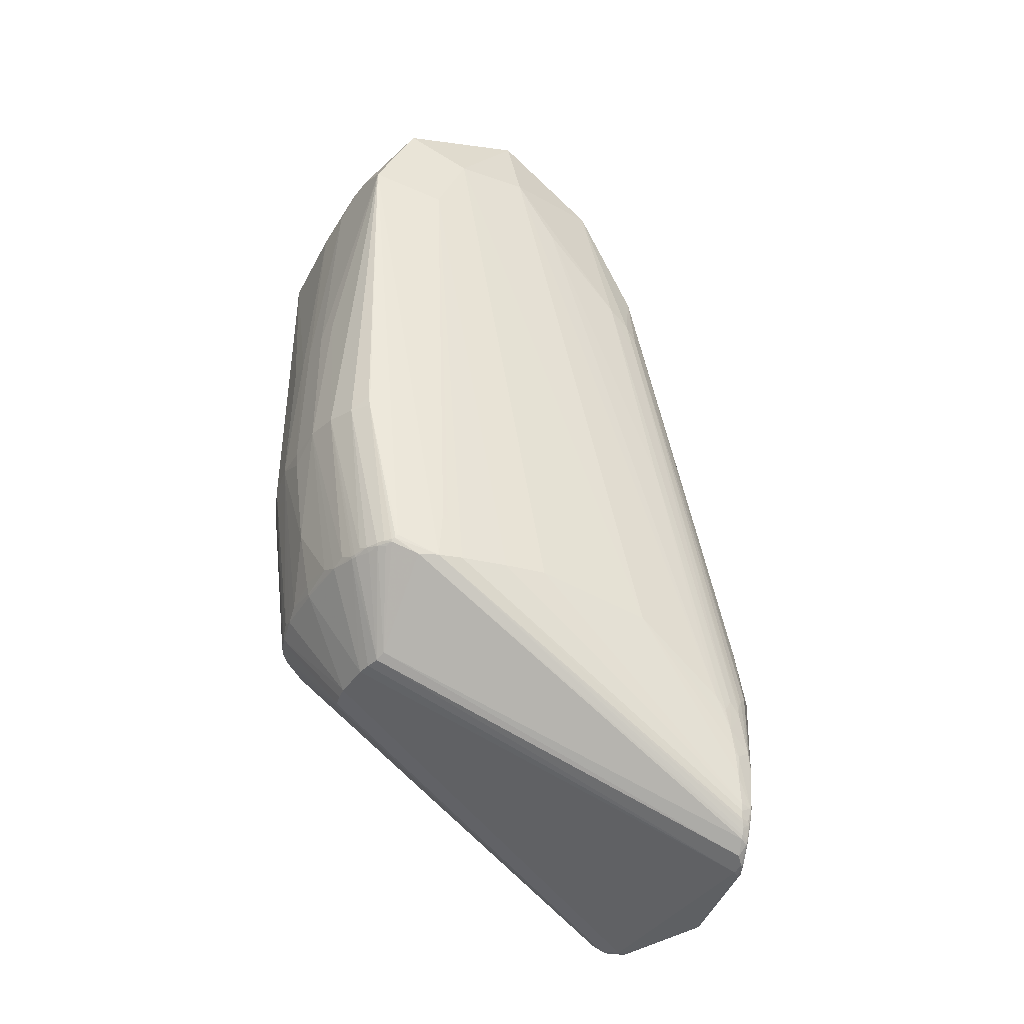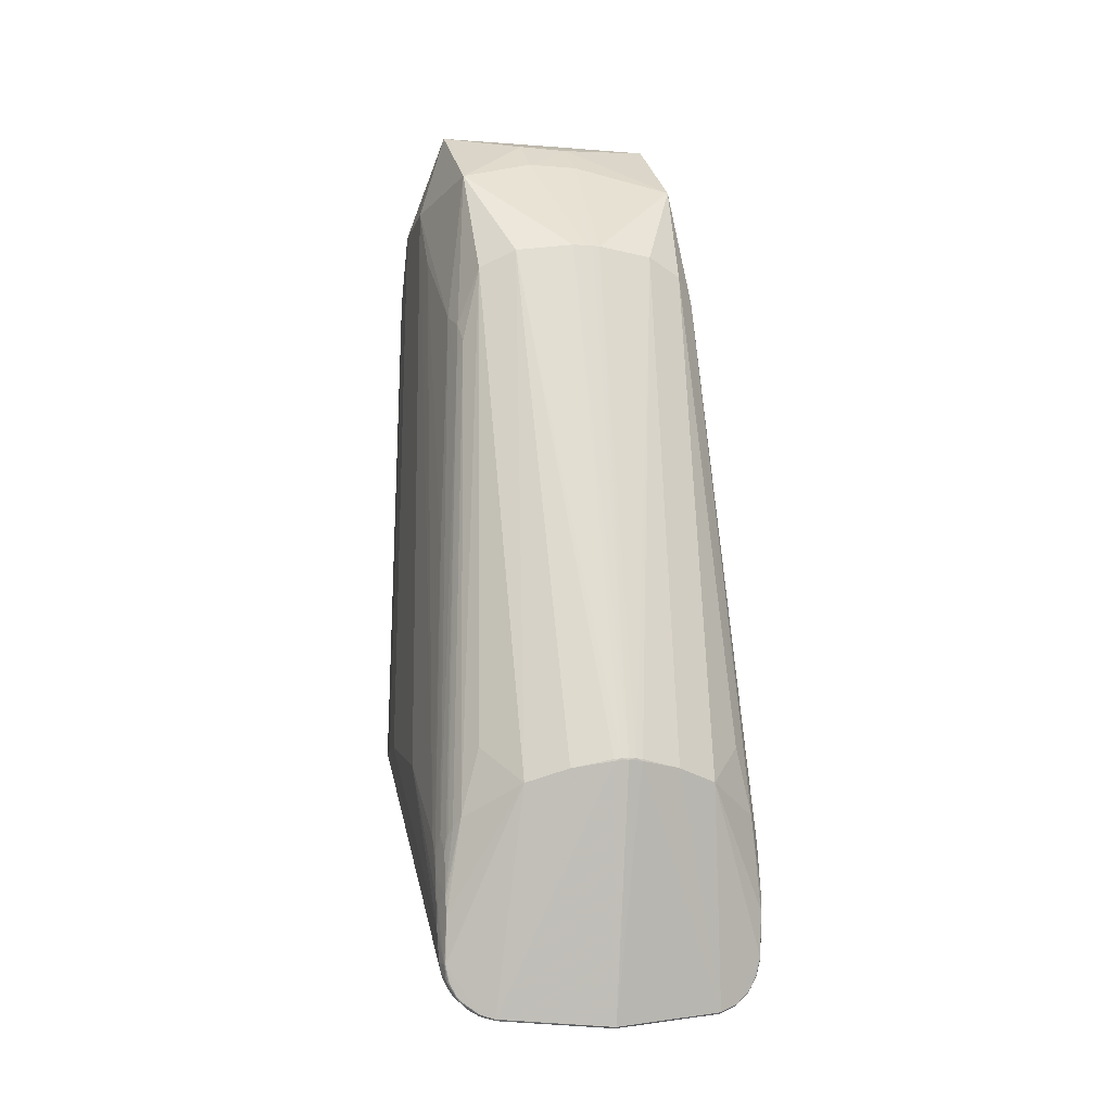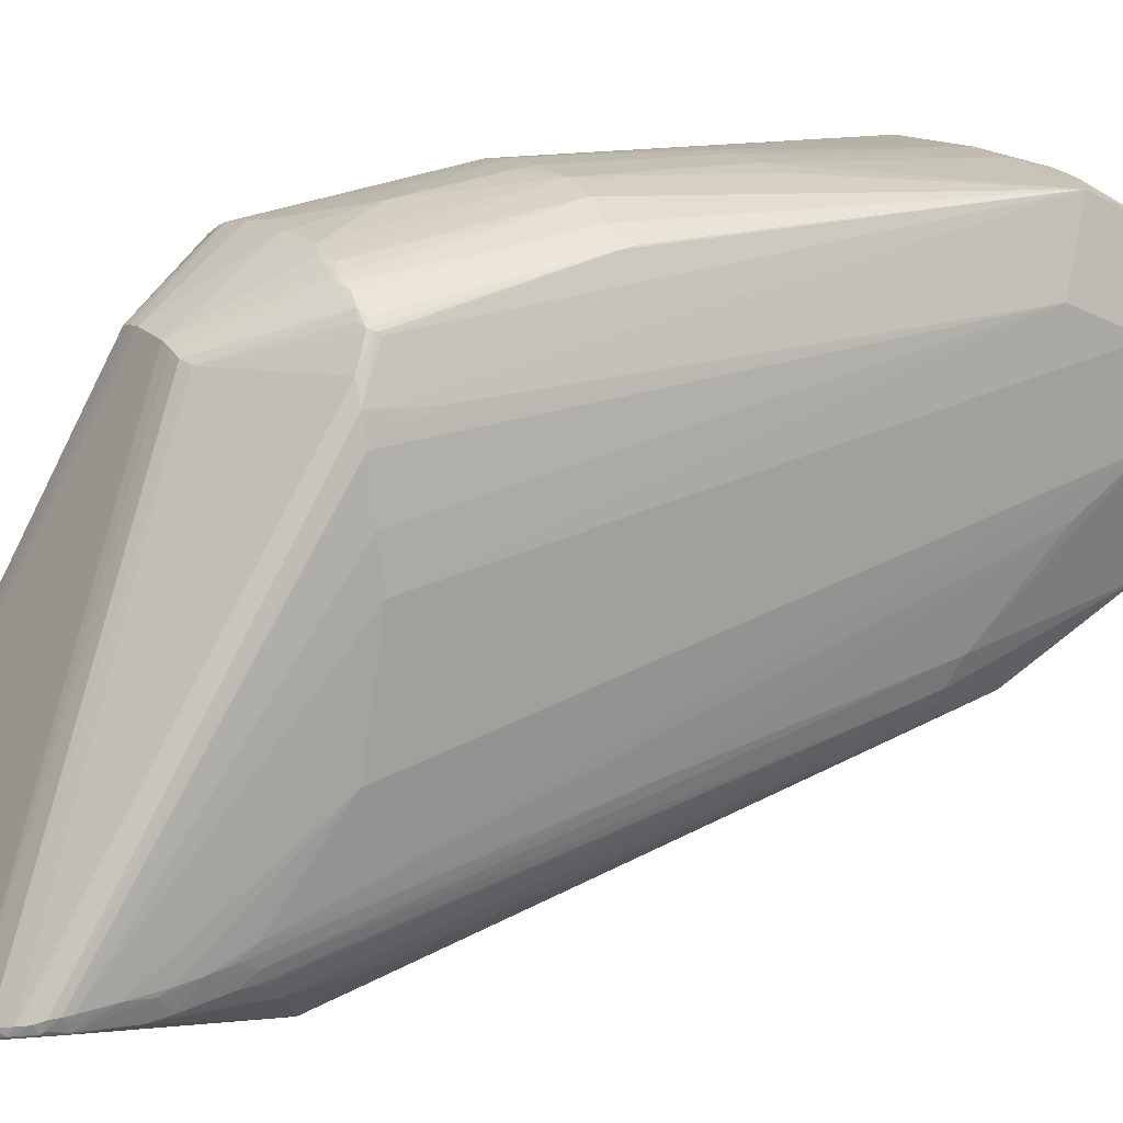
<metadata>
{"format":"obj","ext":"obj","renderer":"f3d","projection":"perspective","resolution":1024,"background":"white","views":[{"elev":-36.7,"azim":61.3,"up":"+Y"},{"elev":-5.8,"azim":165.4,"up":"+Y"},{"elev":17.5,"azim":62.5,"up":"+Z"}]}
</metadata>
<code>
v 0.00263 0.09357 -0.0386
v -0.008696 0.1023 -0.03617
v -0.004841 0.1126 -0.006261
v 0.01304 0.1076 -0.03689
v -0.007784 0.1076 -0.03689
v -0.005529 0.1509 -0.004959
v -0.002591 0.1257 -0.00358
v -0.001467 0.113 -0.005183
v -0.003583 0.1128 -0.005681
v 0.008844 0.1128 -0.005682
v 0.01394 0.09773 -0.03605
v -0.008676 0.09773 -0.03605
v -0.008506 0.1064 -0.03574
v 0.01377 0.1064 -0.03574
v -0.006385 0.1228 -0.006144
v 0.01396 0.09774 -0.03598
v -0.008705 0.09774 -0.03598
v 0.0123 0.1134 -0.007508
v -0.00686 0.1442 -0.02694
v -0.006858 0.1442 -0.02701
v 0.00313 0.1493 -0.03129
v 0.00213 0.1493 -0.03129
v 0.01226 0.1132 -0.00748
v -0.008415 0.1144 -0.01201
v 0.009802 0.1132 -0.005855
v 0.01187 0.1124 -0.03711
v 0.01191 0.1404 -0.0293
v 0.01224 0.09467 -0.03585
v 0.01001 0.1255 -0.004402
v 0.002631 0.114 -0.004751
v -0.007081 0.1121 -0.00858
v -0.008403 0.09623 -0.03542
v -0.008007 0.09565 -0.03578
v 0.01327 0.09565 -0.03578
v -0.006628 0.1396 -0.007892
v 0.01418 0.1073 -0.03378
v -0.005701 0.1294 -0.00497
v -0.008475 0.1132 -0.01211
v 0.0134 0.112 -0.01052
v -0.008137 0.112 -0.01053
v -0.008537 0.09668 -0.03576
v 0.01211 0.1131 -0.007323
v 0.006848 0.107 -0.00947
v 0.00163 0.1492 -0.03128
v 0.00363 0.1492 -0.03128
v 0.01341 0.1158 -0.01077
v 0.01457 0.1111 -0.02705
v -0.007133 0.1134 -0.007686
v -0.008974 0.1169 -0.02272
v 0.01129 0.1255 -0.005366
v 0.01312 0.09564 -0.03614
v -0.007862 0.09564 -0.03614
v 0.0138 0.09668 -0.03576
v 0.01428 0.1053 -0.03412
v -0.009024 0.1053 -0.03412
v 0.002636 0.1129 -0.005024
v 0.00263 0.1258 -0.003049
v 0.007855 0.1487 -0.03086
v 0.01041 0.113 -0.006145
v -0.00845 0.1144 -0.01225
v 0.007933 0.1257 -0.003601
v 0.01379 0.112 -0.01221
v -0.008534 0.112 -0.01221
v 0.01335 0.09573 -0.03553
v -0.008463 0.1064 -0.03585
v 0.01372 0.1064 -0.03585
v 0.002636 0.1137 -0.004828
v -0.007002 0.1132 -0.007481
v -0.007837 0.1283 -0.02935
v -0.008618 0.1023 -0.03628
v 0.00263 0.1493 -0.03129
v 0.0143 0.1058 -0.03379
v -0.009044 0.1058 -0.03379
v -0.000165 0.1136 -0.00494
v 0.01043 0.1132 -0.03814
v 0.01056 0.09401 -0.03679
v 0.00263 0.09345 -0.03835
v -0.008635 0.101 -0.03633
v 0.00263 0.1116 -0.04181
v -0.008991 0.1016 -0.03506
v -0.006276 0.1127 -0.007088
v 0.01361 0.09648 -0.03604
v -0.0053 0.09401 -0.03679
v -0.005177 0.1132 -0.03814
v -0.009046 0.1021 -0.03472
v 0.01431 0.1021 -0.03472
v 0.00263 0.1363 -0.003402
v -0.00597 0.1564 -0.01484
v 0.01171 0.1131 -0.00694
v 0.00548 0.1573 -0.007782
v -0.004387 0.1132 -0.005792
v 0.01163 0.09442 -0.03663
v 0.00153 0.1574 -0.007745
v -0.009306 0.1111 -0.02704
v 0.001649 0.1114 -0.04171
v 0.003611 0.1114 -0.04171
v -0.007801 0.09542 -0.03603
v -0.007903 0.0956 -0.03608
v 0.01316 0.0956 -0.03608
v 0.00153 0.1509 -0.004469
v 0.008875 0.1129 -0.005607
v 0.00513 0.1595 -0.02111
v 0.01289 0.09534 -0.0362
v 0.00623 0.1573 -0.007807
v 0.01239 0.1134 -0.007686
v -0.00687 0.1453 -0.02298
v 0.01427 0.1062 -0.03374
v -0.009014 0.1062 -0.03374
v -0.008965 0.1063 -0.03405
v 0.01422 0.1063 -0.03405
v -0.009062 0.1062 -0.03344
v 0.01432 0.1062 -0.03344
v 0.01368 0.09644 -0.03591
v 0.01389 0.101 -0.03633
v 0.00613 0.1067 -0.009276
v -0.00087 0.1067 -0.009276
v 0.00413 0.1066 -0.008888
v 0.00113 0.1066 -0.008888
v 0.005136 0.1066 -0.009043
v 0.000124 0.1066 -0.009043
v -0.007746 0.09549 -0.03617
v 0.009659 0.1571 -0.007999
v -0.007628 0.09534 -0.0362
v 0.00473 0.1509 -0.004492
v -0.006982 0.09467 -0.03585
v 0.006475 0.111 -0.04098
v 0.00263 0.1248 -0.003127
v 0.01306 0.09542 -0.03603
v -0.008406 0.09641 -0.03591
v 0.00833 0.1572 -0.00791
v -0.008026 0.09563 -0.03551
v 0.01329 0.09563 -0.03551
v 0.009252 0.1129 -0.005714
v 0.009268 0.1129 -0.005719
v -0.003991 0.1129 -0.005714
v -0.004008 0.1129 -0.005719
v -0.002369 0.1487 -0.0309
v -0.008106 0.09574 -0.03549
v 0.01337 0.09574 -0.03549
v -0.009044 0.1037 -0.0345
v 0.0143 0.1037 -0.0345
v -0.006623 0.1124 -0.0371
v 0.01253 0.1539 -0.0123
v 0.01253 0.1544 -0.01778
v 0.01391 0.09674 -0.03519
v -0.009182 0.1125 -0.01868
v 0.01444 0.1125 -0.01868
v -0.00703 0.14 -0.009778
v 0.01161 0.0943 -0.03643
v -0.007874 0.1248 -0.01109
v -0.005777 0.1128 -0.00656
v -0.006815 0.1129 -0.007375
v 0.01301 0.09549 -0.03617
v 0.01099 0.157 -0.008107
v -0.008196 0.107 -0.03628
v 0.01122 0.113 -0.006584
v 0.00153 0.1594 -0.02133
v -0.007904 0.1267 -0.02995
v 0.01316 0.1267 -0.02995
v 0.0122 0.1131 -0.007415
v -6.2e-05 0.126 -0.003146
v 0.01063 0.1556 -0.02525
v 0.01347 0.107 -0.03626
v -0.006737 0.09448 -0.03631
v -0.001206 0.111 -0.04098
v 0.01406 0.09728 -0.03514
v -0.008653 0.09674 -0.03519
v -0.000754 0.1366 -0.003614
v 0.009359 0.11 -0.03985
v 0.002126 0.1116 -0.04178
v 0.003134 0.1116 -0.04178
v -0.004735 0.1255 -0.004393
v 0.01033 0.1126 -0.00636
v 0.01318 0.09557 -0.036
v -0.007918 0.09557 -0.036
v 0.01294 0.09527 -0.03606
v 0.006746 0.113 -0.005185
v 0.01387 0.1059 -0.03565
v -0.008607 0.1059 -0.03565
v 0.0104 0.1474 -0.02987
v -0.008549 0.1064 -0.03563
v 0.01381 0.1064 -0.03563
v 0.01157 0.1127 -0.007119
v 0.0132 0.09552 -0.03553
v -0.007945 0.09552 -0.03553
v 0.01099 0.1509 -0.004984
v -0.008996 0.1058 -0.03408
v 0.01426 0.1058 -0.03408
v -0.0025 0.1134 -0.005265
v 0.00153 0.1573 -0.02398
v 0.00513 0.1573 -0.02398
v 0.005514 0.1136 -0.004947
v 0.00263 0.1115 -0.04181
v -0.007815 0.09539 -0.0358
v 0.007896 0.1134 -0.005295
v -0.009 0.1054 -0.03424
v 0.01426 0.1054 -0.03424
v -0.008623 0.09773 -0.0361
v 0.01388 0.09773 -0.0361
v 0.01175 0.1433 -0.02873
v 0.01396 0.1023 -0.03617
v -0.00538 0.09414 -0.03703
v 0.01064 0.09414 -0.03703
v 0.009235 0.1128 -0.005792
v -0.003975 0.1128 -0.005791
v 0.00925 0.1128 -0.005796
v -0.00399 0.1128 -0.005796
v 0.01207 0.1129 -0.007372
v 0.01353 0.09598 -0.03545
v 0.0138 0.09649 -0.0353
v -0.007681 0.09527 -0.03606
v 0.005419 0.126 -0.003155
v 0.01424 0.1058 -0.03414
v -0.008984 0.1058 -0.03414
v -0.005964 0.1262 -0.005273
v -0.006941 0.1131 -0.007417
v 0.006524 0.1366 -0.003692
v -0.005809 0.113 -0.006489
v -0.003614 0.1129 -0.005606
v -0.008806 0.09728 -0.03514
v -0.001587 0.107 -0.009469
v -0.009064 0.1154 -0.02445
v -0.008482 0.1144 -0.0125
v -0.007512 0.112 -0.009186
v 0.01277 0.112 -0.009187
v 0.01307 0.09539 -0.0358
v 0.01398 0.09774 -0.03592
v -0.008718 0.09774 -0.03592
v -0.008933 0.1166 -0.01933
v 0.00513 0.1608 -0.01767
v 0.01063 0.1608 -0.01767
v 0.01413 0.1084 -0.03352
v 0.001328 0.1364 -0.00343
v 0.00833 0.1523 -0.004989
v -0.00409 0.11 -0.03986
v 0.00623 0.1523 -0.00485
v -0.004921 0.113 -0.006043
v -0.008266 0.1148 -0.0112
v 0.01414 0.09784 -0.0351
v -0.008883 0.09784 -0.0351
v -0.005395 0.09408 -0.03662
v -0.008538 0.09649 -0.0353
v 0.004813 0.1364 -0.003484
v -0.007041 0.1134 -0.007508
v -0.004933 0.1476 -0.03
v 0.002636 0.1131 -0.004947
v -0.003802 0.1129 -0.005659
v 0.009059 0.1129 -0.005659
v -0.008265 0.09598 -0.03545
v -0.002006 0.1573 -0.007852
v -0.007652 0.129 -0.01073
v 0.00153 0.1607 -0.01818
v -0.00557 0.1607 -0.01818
v 0.01153 0.142 -0.02969
v -0.006339 0.146 -0.02864
v -0.008656 0.1053 -0.03566
v 0.01392 0.1053 -0.03566
v 0.01293 0.0953 -0.03614
v -0.00687 0.1452 -0.02369
v 0.01425 0.1016 -0.03506
v -0.00826 0.1174 -0.01174
v -0.009002 0.09999 -0.03491
v 0.01426 0.09999 -0.03491
v 0.01065 0.09408 -0.03662
v 0.01075 0.09414 -0.03644
v -0.005489 0.09414 -0.03644
v 0.002633 0.1138 -0.004789
v 0.01062 0.09403 -0.03693
v -0.005357 0.09403 -0.03693
v 0.01119 0.1128 -0.006651
v 0.01421 0.1123 -0.01561
v -0.008951 0.1123 -0.01561
v -0.007668 0.0953 -0.03614
v -0.008145 0.1159 -0.01076
v 0.00163 0.1116 -0.0417
v 0.00363 0.1116 -0.0417
v 0.00473 0.1574 -0.007762
v -0.006855 0.1131 -0.007325
v -0.006405 0.1131 -0.006907
v -0.008257 0.1262 -0.02051
v 0.01334 0.09572 -0.03556
v -0.008082 0.09572 -0.03556
v 0.01253 0.1489 -0.009974
v 0.01253 0.1499 -0.02093
v 0.00263 0.1181 -0.00398
v 0.01388 0.1023 -0.03627
v -0.00557 0.1554 -0.02539
v 0.01366 0.09623 -0.03542
v -0.005529 0.157 -0.00809
v 0.01397 0.09774 -0.03595
v -0.008712 0.09774 -0.03595
v -0.008802 0.09779 -0.03551
v 0.01406 0.09779 -0.03551
v -0.007309 0.112 -0.00888
v 0.01352 0.1149 -0.01118
v 0.01405 0.1063 -0.03485
v -0.008794 0.1063 -0.03485
v 0.01121 0.1264 -0.005259
v -0.009054 0.1158 -0.02328
v -0.006738 0.0946 -0.03649
v -0.008177 0.1169 -0.01106
v 0.01211 0.1442 -0.027
v -0.006854 0.1442 -0.027
v -0.008334 0.09644 -0.03604
f 245 287 137
f 231 102 252
f 157 287 253
f 253 102 157
f 252 102 253
f 303 253 287
f 142 235 5
f 5 245 142
f 180 169 58
f 61 29 186
f 157 102 191
f 127 161 285
f 95 1 202
f 116 120 9
f 9 120 118
f 172 6 37
f 221 125 116
f 289 253 88
f 88 253 106
f 106 253 259
f 253 303 259
f 287 245 255
f 255 303 287
f 255 245 5
f 158 303 255
f 255 297 158
f 69 158 94
f 84 245 235
f 235 142 84
f 84 142 245
f 137 287 44
f 126 169 203
f 276 58 126
f 58 169 126
f 127 285 212
f 186 29 298
f 298 50 186
f 29 50 298
f 186 39 46
f 186 50 105
f 105 39 186
f 62 39 145
f 58 45 162
f 162 45 191
f 102 231 162
f 162 191 102
f 162 180 58
f 190 287 157
f 157 191 190
f 190 44 287
f 190 191 71
f 192 212 285
f 233 168 161
f 87 100 233
f 233 100 6
f 6 168 233
f 148 35 6
f 289 88 148
f 148 6 289
f 94 158 111
f 193 1 95
f 77 1 268
f 268 1 203
f 5 70 2
f 165 202 235
f 95 202 165
f 165 275 95
f 137 275 165
f 165 245 137
f 235 245 165
f 269 1 77
f 269 202 1
f 118 56 8
f 8 9 118
f 8 56 246
f 6 172 7
f 7 168 6
f 161 168 7
f 172 91 7
f 42 50 89
f 89 50 29
f 19 303 94
f 19 259 303
f 20 303 158
f 158 69 20
f 94 303 20
f 20 69 94
f 6 40 48
f 6 35 274
f 274 40 6
f 276 126 96
f 96 126 203
f 203 1 96
f 1 193 96
f 169 180 75
f 75 26 169
f 180 26 75
f 57 161 127
f 127 212 57
f 57 212 87
f 87 233 57
f 57 233 161
f 87 212 243
f 295 39 62
f 295 46 39
f 18 105 50
f 62 145 166
f 166 271 62
f 145 53 166
f 180 162 200
f 200 162 302
f 186 154 234
f 124 236 100
f 124 243 186
f 186 234 124
f 124 234 236
f 124 100 87
f 87 243 124
f 100 236 250
f 289 6 250
f 6 100 250
f 250 253 289
f 30 192 285
f 246 56 177
f 177 192 246
f 212 192 177
f 49 88 106
f 280 88 49
f 158 297 109
f 95 275 170
f 170 193 95
f 137 44 170
f 170 275 137
f 171 58 276
f 171 45 58
f 276 96 171
f 171 96 193
f 77 268 76
f 11 53 113
f 80 2 17
f 235 202 300
f 300 198 235
f 202 269 300
f 304 198 52
f 198 304 12
f 12 304 129
f 125 221 185
f 33 185 131
f 98 304 52
f 129 304 98
f 118 120 266
f 266 120 116
f 116 125 266
f 247 7 91
f 117 56 118
f 117 177 56
f 10 177 117
f 206 115 173
f 173 115 270
f 215 172 37
f 37 6 215
f 301 274 35
f 218 172 279
f 172 215 279
f 131 185 224
f 302 162 144
f 144 162 231
f 186 243 217
f 217 243 212
f 217 61 186
f 217 212 61
f 160 50 42
f 160 18 50
f 147 271 239
f 271 166 239
f 239 166 293
f 236 234 130
f 236 277 93
f 93 250 236
f 93 231 230
f 93 277 231
f 230 253 93
f 253 250 93
f 246 192 67
f 74 30 285
f 74 285 161
f 161 8 74
f 74 8 246
f 246 67 74
f 150 301 251
f 35 148 251
f 251 301 35
f 222 19 94
f 259 19 222
f 108 111 158
f 158 109 108
f 22 190 71
f 44 190 22
f 193 170 79
f 79 171 193
f 79 22 71
f 45 171 79
f 79 170 44
f 44 22 79
f 297 255 179
f 155 255 5
f 5 2 155
f 262 80 17
f 85 80 262
f 94 85 262
f 52 198 121
f 198 300 121
f 121 98 52
f 164 300 269
f 164 266 125
f 125 211 164
f 17 2 78
f 78 12 17
f 78 2 70
f 198 12 78
f 235 198 78
f 5 235 78
f 78 70 5
f 194 211 125
f 125 185 194
f 131 224 138
f 138 224 40
f 129 98 175
f 185 33 175
f 175 194 185
f 83 269 77
f 83 164 269
f 218 279 151
f 116 3 151
f 151 221 116
f 207 3 116
f 189 8 161
f 161 7 189
f 61 212 195
f 212 177 195
f 119 115 10
f 10 117 119
f 265 28 115
f 115 119 265
f 265 119 117
f 265 76 264
f 92 268 203
f 203 169 92
f 169 199 92
f 10 115 204
f 115 206 204
f 204 248 10
f 59 206 173
f 173 270 59
f 6 48 15
f 15 215 6
f 48 215 15
f 40 274 238
f 274 301 238
f 68 48 40
f 40 224 68
f 294 185 221
f 294 224 185
f 147 47 143
f 47 144 143
f 143 154 186
f 143 231 154
f 143 144 231
f 302 144 284
f 27 200 302
f 169 26 4
f 4 26 180
f 18 160 23
f 105 18 23
f 160 225 23
f 39 105 23
f 23 225 39
f 16 53 11
f 16 166 53
f 154 231 122
f 231 130 122
f 122 234 154
f 122 130 234
f 104 130 231
f 236 130 104
f 192 30 267
f 267 67 192
f 30 74 267
f 267 74 67
f 140 85 94
f 94 111 140
f 140 80 85
f 2 80 140
f 21 79 71
f 45 79 21
f 71 191 21
f 191 45 21
f 255 13 181
f 181 179 255
f 13 179 181
f 297 179 256
f 256 140 297
f 2 140 256
f 65 13 255
f 255 155 65
f 65 179 13
f 65 256 179
f 65 155 2
f 2 256 65
f 240 262 292
f 292 220 240
f 98 121 273
f 273 164 211
f 300 164 273
f 282 33 131
f 131 138 282
f 241 83 77
f 77 76 241
f 266 164 241
f 164 83 241
f 241 265 266
f 76 265 241
f 9 247 205
f 116 9 205
f 205 207 116
f 237 172 218
f 237 91 172
f 218 151 237
f 237 151 3
f 3 207 237
f 7 247 219
f 219 189 7
f 8 189 219
f 9 8 219
f 219 247 9
f 101 195 177
f 101 177 10
f 10 248 101
f 101 248 61
f 61 195 101
f 149 265 264
f 28 265 149
f 264 76 149
f 149 76 268
f 268 92 149
f 210 145 39
f 210 288 113
f 210 53 145
f 210 113 53
f 258 149 92
f 43 184 225
f 43 270 115
f 43 183 270
f 115 28 43
f 28 184 43
f 208 160 42
f 208 225 160
f 42 89 208
f 208 43 225
f 183 43 208
f 89 270 208
f 270 183 208
f 206 59 134
f 134 204 206
f 156 270 89
f 156 59 270
f 156 89 29
f 29 59 156
f 40 238 63
f 63 167 40
f 63 220 167
f 63 238 301
f 167 220 41
f 41 220 17
f 17 12 41
f 41 12 129
f 244 215 48
f 48 68 244
f 31 294 221
f 224 294 152
f 294 31 152
f 152 151 279
f 283 271 147
f 147 143 283
f 62 271 283
f 283 295 62
f 46 295 283
f 186 46 283
f 283 143 186
f 302 284 159
f 112 284 144
f 112 144 47
f 112 159 284
f 163 4 254
f 254 4 180
f 180 200 254
f 200 27 254
f 263 16 260
f 263 239 293
f 260 86 263
f 263 86 47
f 263 47 147
f 147 239 263
f 141 86 260
f 47 86 141
f 141 112 47
f 163 254 66
f 66 254 27
f 114 16 11
f 11 199 114
f 114 199 169
f 169 4 114
f 231 277 90
f 90 104 231
f 90 277 236
f 236 104 90
f 291 262 17
f 17 220 291
f 97 175 98
f 98 273 97
f 97 273 211
f 211 194 97
f 194 175 97
f 123 121 300
f 300 273 123
f 123 273 121
f 40 167 242
f 129 32 242
f 242 41 129
f 167 41 242
f 136 237 207
f 207 205 136
f 91 237 136
f 39 225 139
f 248 204 133
f 204 134 133
f 61 248 133
f 133 134 61
f 29 61 25
f 61 134 25
f 25 59 29
f 25 134 59
f 299 222 94
f 259 222 299
f 106 259 299
f 299 49 106
f 49 299 229
f 280 49 229
f 229 88 280
f 229 148 88
f 150 251 272
f 272 251 148
f 240 220 272
f 220 63 272
f 261 301 150
f 216 68 224
f 224 152 216
f 215 244 216
f 216 244 68
f 221 151 81
f 151 152 81
f 81 31 221
f 81 152 31
f 197 141 296
f 296 141 257
f 302 159 296
f 296 27 302
f 16 263 290
f 166 16 290
f 201 141 260
f 257 141 201
f 260 16 201
f 16 114 201
f 163 66 201
f 201 66 257
f 201 4 163
f 54 141 197
f 73 108 109
f 111 108 73
f 73 140 111
f 73 55 140
f 220 292 228
f 228 291 220
f 228 292 262
f 262 291 228
f 249 242 32
f 249 282 138
f 249 138 40
f 40 242 249
f 33 282 249
f 249 175 33
f 129 175 249
f 249 32 129
f 135 205 247
f 135 136 205
f 135 247 91
f 91 136 135
f 103 258 92
f 82 51 199
f 82 199 11
f 11 113 82
f 99 82 113
f 51 82 99
f 225 184 132
f 132 139 225
f 64 139 132
f 209 210 39
f 39 139 209
f 288 210 209
f 209 139 64
f 113 288 209
f 148 229 146
f 146 272 148
f 146 299 94
f 146 229 299
f 94 262 146
f 146 262 240
f 240 272 146
f 301 261 24
f 150 272 223
f 223 261 150
f 223 272 63
f 278 152 279
f 278 216 152
f 278 279 215
f 215 216 278
f 188 54 197
f 159 112 232
f 232 36 159
f 110 296 159
f 159 36 110
f 293 166 227
f 166 290 227
f 227 263 293
f 227 290 263
f 286 114 4
f 4 201 286
f 286 201 114
f 257 66 178
f 178 296 257
f 27 296 178
f 178 182 27
f 214 109 297
f 258 103 153
f 153 99 258
f 51 99 153
f 153 103 92
f 153 92 199
f 199 51 153
f 174 99 113
f 113 209 174
f 38 63 301
f 301 24 38
f 60 24 261
f 261 223 60
f 60 38 24
f 60 223 63
f 63 38 60
f 197 296 213
f 296 110 213
f 213 188 197
f 213 110 188
f 188 110 72
f 54 188 72
f 112 141 72
f 141 54 72
f 14 178 66
f 182 178 14
f 14 66 27
f 27 182 14
f 55 73 187
f 187 73 109
f 109 214 187
f 196 214 297
f 297 140 196
f 140 55 196
f 55 187 196
f 196 187 214
f 34 174 209
f 34 132 184
f 184 174 34
f 28 149 176
f 149 258 176
f 112 72 107
f 107 72 110
f 107 110 36
f 107 232 112
f 36 232 107
f 281 209 64
f 281 34 209
f 64 132 281
f 132 34 281
f 226 174 184
f 226 184 28
f 28 176 226
f 174 226 128
f 128 226 176
f 99 174 128
f 258 99 128
f 128 176 258
f 253 231 252
f 230 231 253
f 265 117 118
f 118 266 265

</code>
